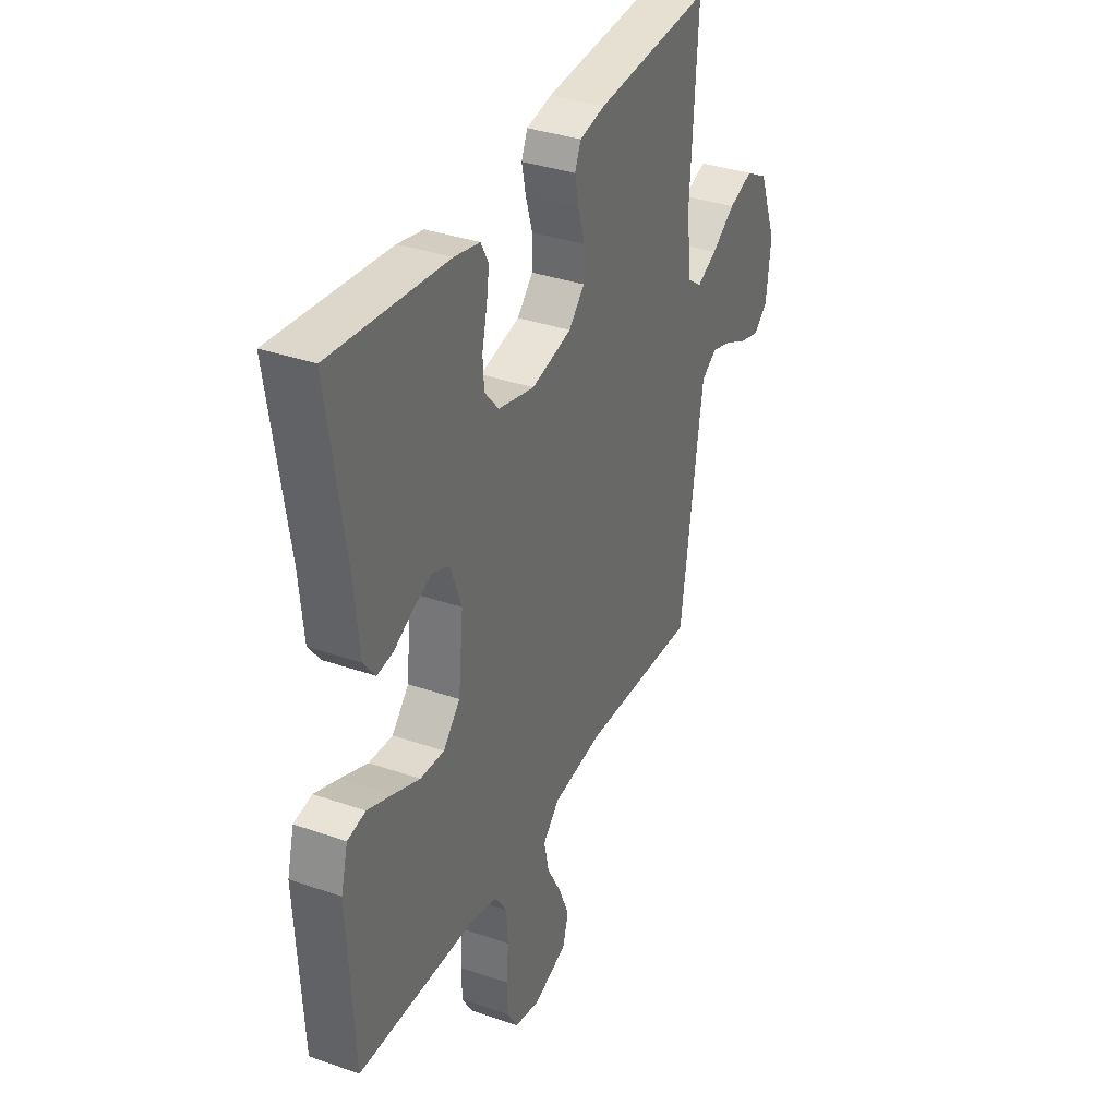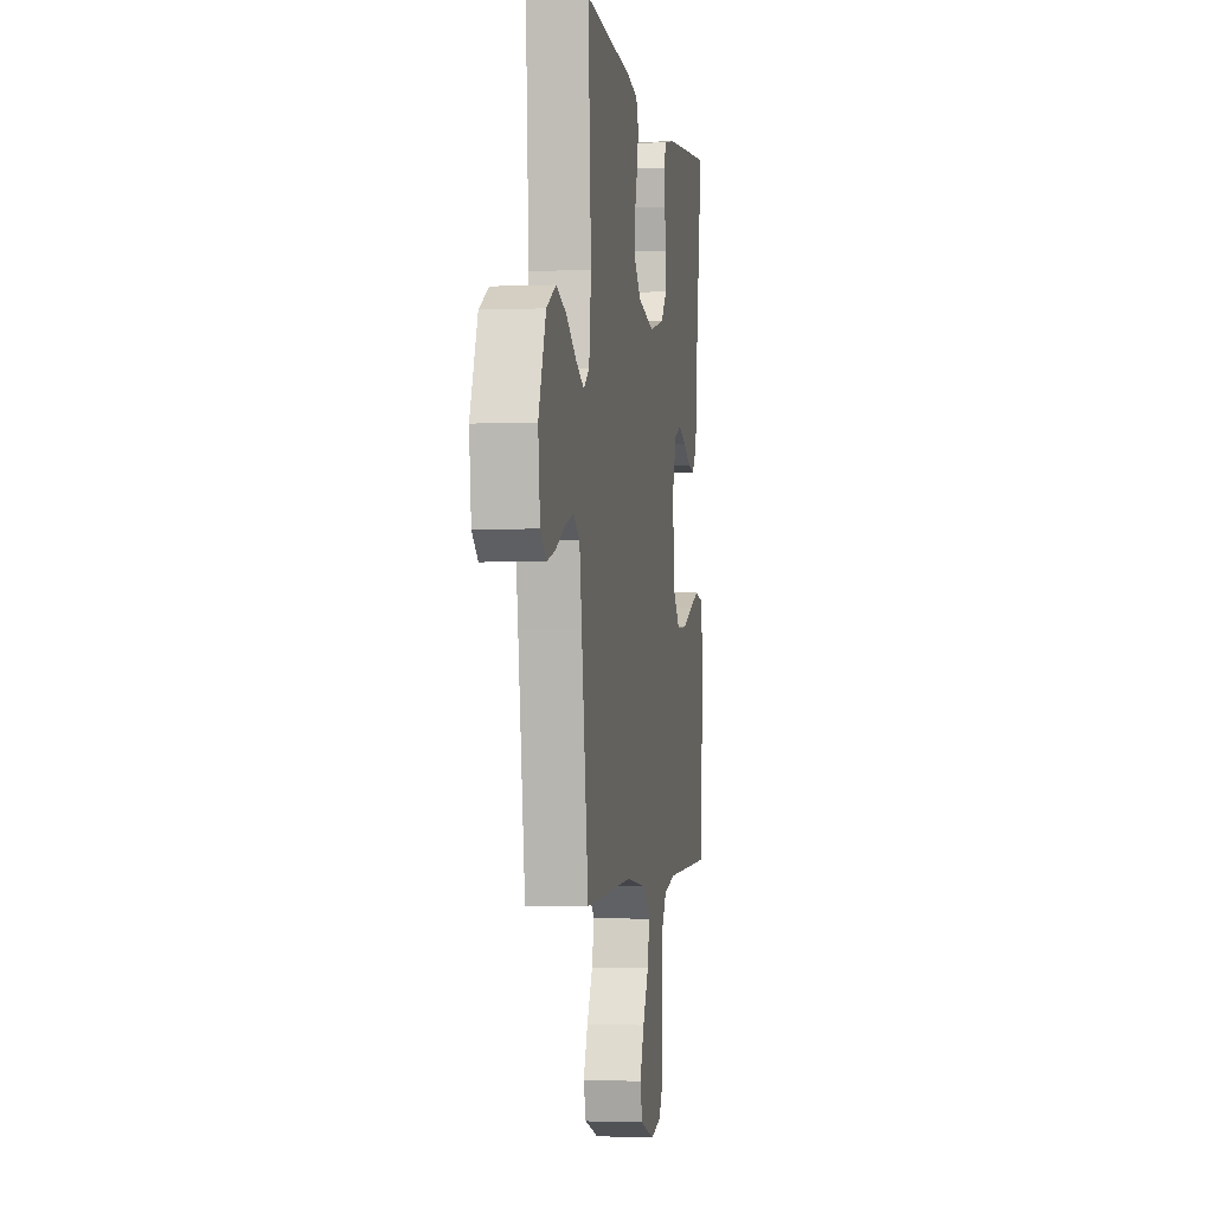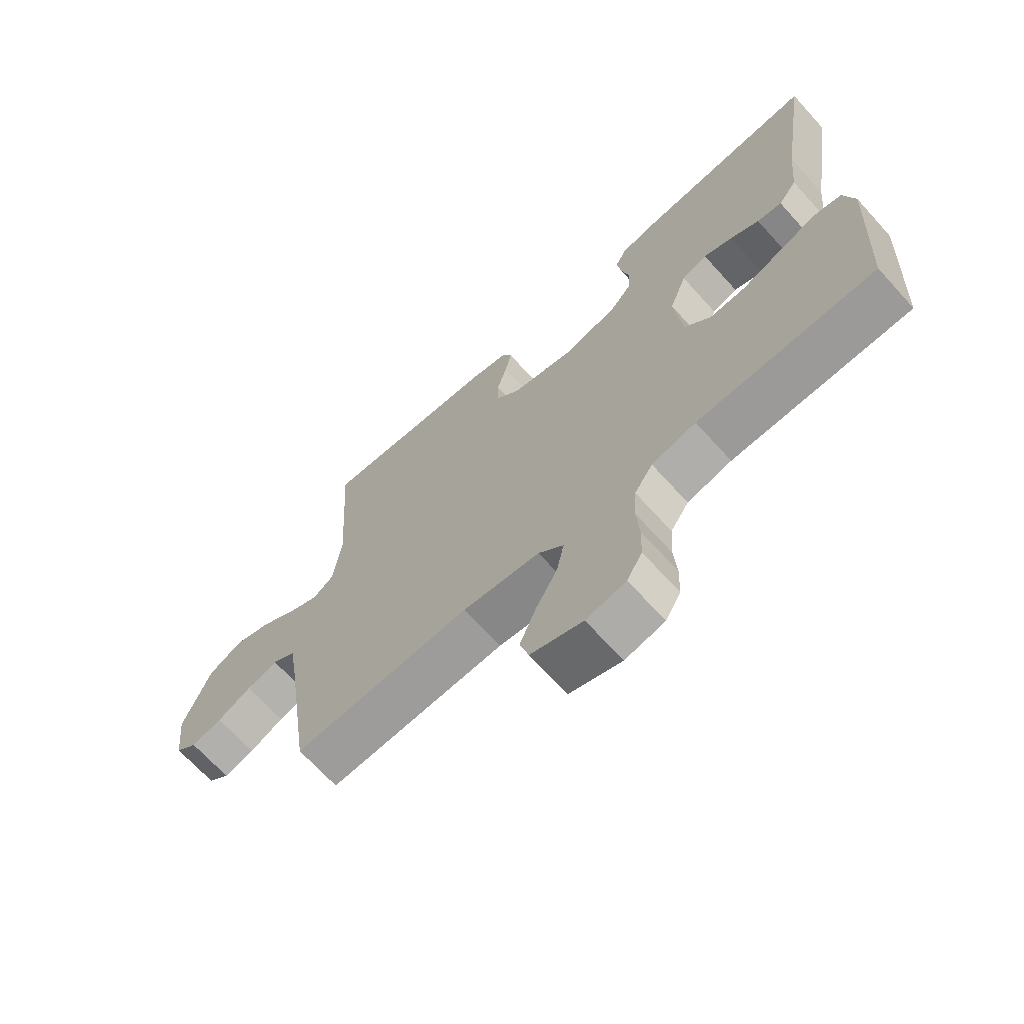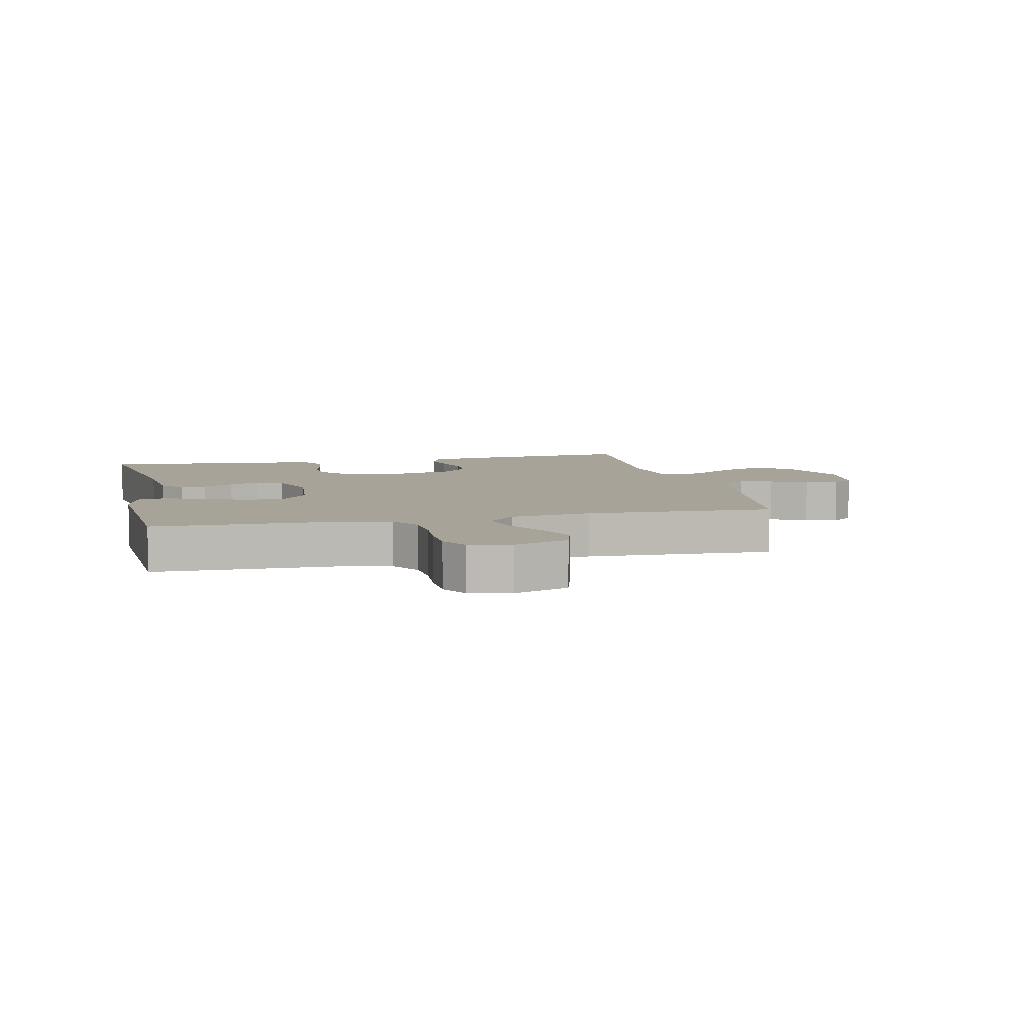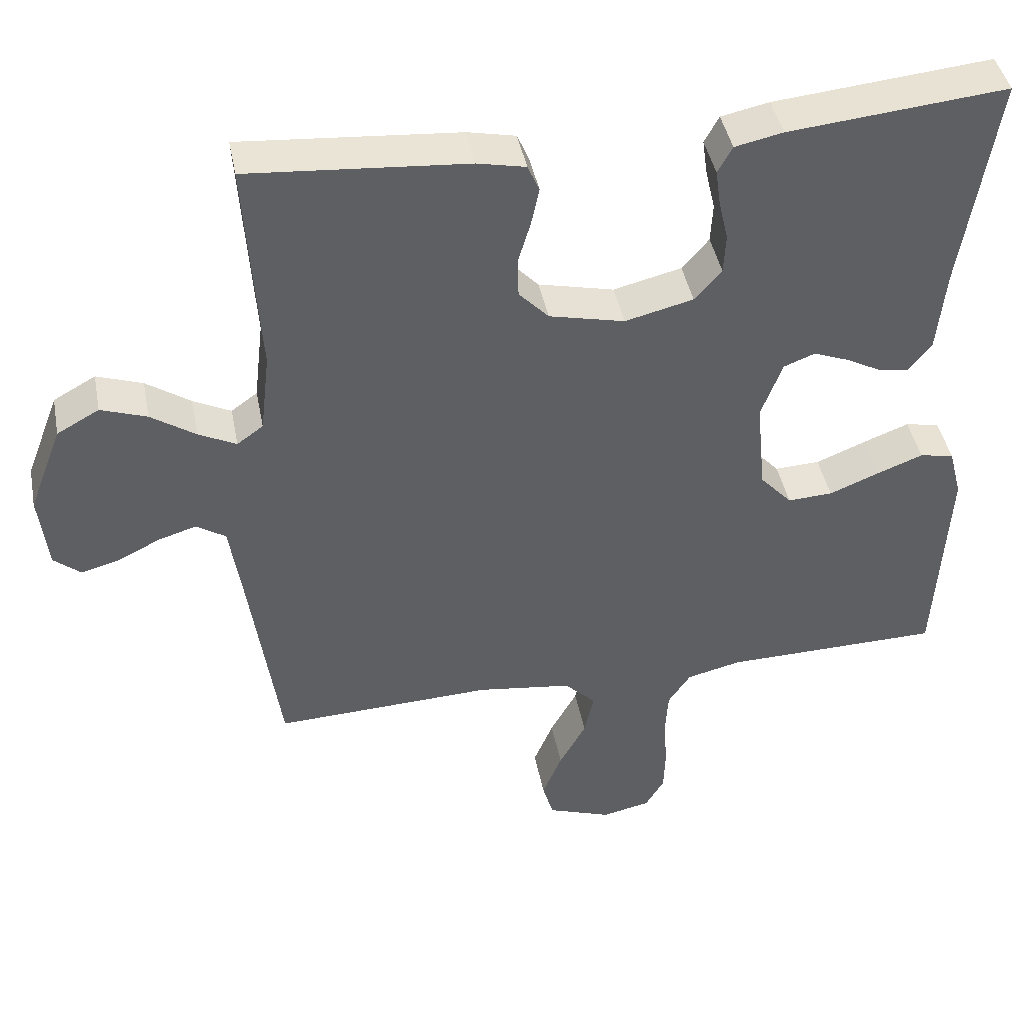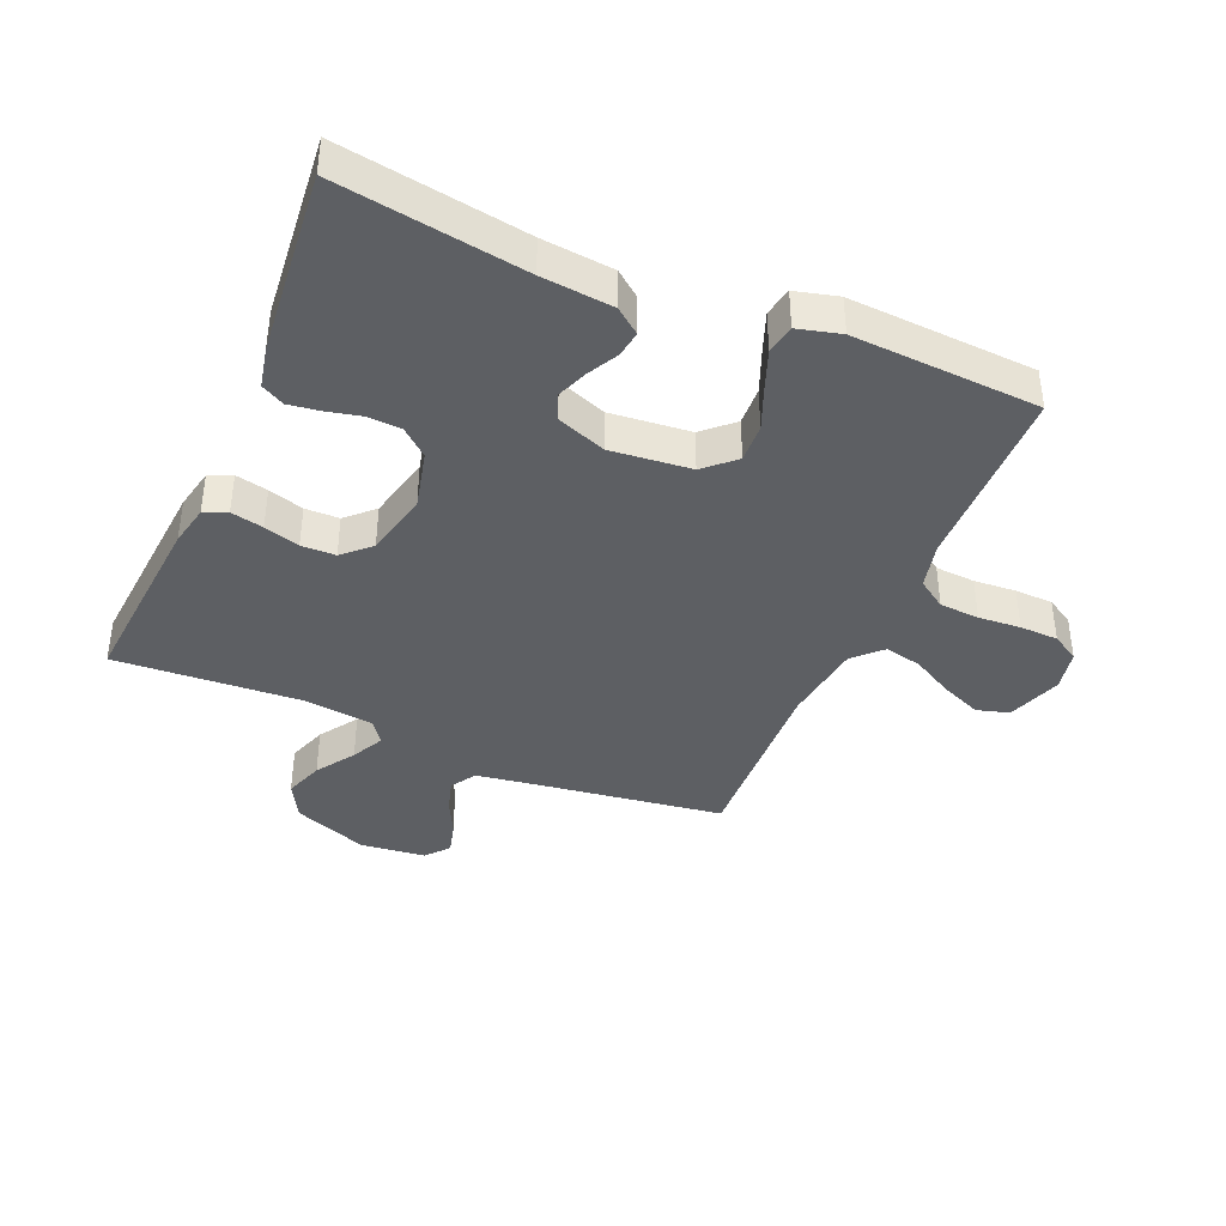
<metadata>
{"format":"obj","ext":"obj","renderer":"f3d","projection":"perspective","resolution":1024,"background":"white","views":[{"elev":35.1,"azim":114.9,"up":"+Z"},{"elev":-1.9,"azim":-81.1,"up":"+Z"},{"elev":-68.4,"azim":42.2,"up":"+Z"},{"elev":6.9,"azim":167.2,"up":"+Y"},{"elev":42.9,"azim":-10.9,"up":"+Z"},{"elev":-39.9,"azim":66.8,"up":"+Y"}]}
</metadata>
<code>
v -0.5 0.07 -0.5
v -0.543 0.07 -0.2
v -0.558 0.07 -0.103
v -0.598 0.07 -0.077
v -0.651 0.07 -0.093
v -0.709 0.07 -0.122
v -0.761 0.07 -0.136
v -0.798 0.07 -0.105
v -0.81 0.07 0
v -0.764 0.07 0.12
v -0.706 0.07 0.152
v -0.643 0.07 0.13
v -0.582 0.07 0.089
v -0.53 0.07 0.063
v -0.494 0.07 0.089
v -0.481 0.07 0.2
v -0.5 0.07 0.5
v -0.2 0.07 0.476
v -0.134 0.07 0.462
v -0.118 0.07 0.425
v -0.129 0.07 0.373
v -0.146 0.07 0.316
v -0.145 0.07 0.261
v -0.104 0.07 0.218
v 0 0.07 0.194
v 0.094 0.07 0.217
v 0.131 0.07 0.26
v 0.134 0.07 0.314
v 0.121 0.07 0.37
v 0.114 0.07 0.42
v 0.134 0.07 0.457
v 0.2 0.07 0.471
v 0.5 0.07 0.5
v 0.454 0.07 0.2
v 0.443 0.07 0.085
v 0.412 0.07 0.045
v 0.37 0.07 0.051
v 0.321 0.07 0.077
v 0.272 0.07 0.096
v 0.229 0.07 0.079
v 0.2 0.07 0
v 0.213 0.07 -0.129
v 0.257 0.07 -0.177
v 0.319 0.07 -0.174
v 0.388 0.07 -0.146
v 0.451 0.07 -0.122
v 0.498 0.07 -0.131
v 0.516 0.07 -0.2
v 0.5 0.07 -0.5
v 0.2 0.07 -0.506
v 0.125 0.07 -0.524
v 0.094 0.07 -0.57
v 0.09 0.07 -0.634
v 0.095 0.07 -0.702
v 0.093 0.07 -0.764
v 0.067 0.07 -0.808
v 0 0.07 -0.822
v -0.088 0.07 -0.791
v -0.103 0.07 -0.739
v -0.076 0.07 -0.674
v -0.039 0.07 -0.607
v -0.026 0.07 -0.547
v -0.069 0.07 -0.504
v -0.2 0.07 -0.487
v -0.5 0 -0.5
v -0.543 0 -0.2
v -0.558 0 -0.103
v -0.598 0 -0.077
v -0.651 0 -0.093
v -0.709 0 -0.122
v -0.761 0 -0.136
v -0.798 0 -0.105
v -0.81 0 0
v -0.764 0 0.12
v -0.706 0 0.152
v -0.643 0 0.13
v -0.582 0 0.089
v -0.53 0 0.063
v -0.494 0 0.089
v -0.481 0 0.2
v -0.5 0 0.5
v -0.2 0 0.476
v -0.134 0 0.462
v -0.118 0 0.425
v -0.129 0 0.373
v -0.146 0 0.316
v -0.145 0 0.261
v -0.104 0 0.218
v 0 0 0.194
v 0.094 0 0.217
v 0.131 0 0.26
v 0.134 0 0.314
v 0.121 0 0.37
v 0.114 0 0.42
v 0.134 0 0.457
v 0.2 0 0.471
v 0.5 0 0.5
v 0.454 0 0.2
v 0.443 0 0.085
v 0.412 0 0.045
v 0.37 0 0.051
v 0.321 0 0.077
v 0.272 0 0.096
v 0.229 0 0.079
v 0.2 0 0
v 0.213 0 -0.129
v 0.257 0 -0.177
v 0.319 0 -0.174
v 0.388 0 -0.146
v 0.451 0 -0.122
v 0.498 0 -0.131
v 0.516 0 -0.2
v 0.5 0 -0.5
v 0.2 0 -0.506
v 0.125 0 -0.524
v 0.094 0 -0.57
v 0.09 0 -0.634
v 0.095 0 -0.702
v 0.093 0 -0.764
v 0.067 0 -0.808
v 0 0 -0.822
v -0.088 0 -0.791
v -0.103 0 -0.739
v -0.076 0 -0.674
v -0.039 0 -0.607
v -0.026 0 -0.547
v -0.069 0 -0.504
v -0.2 0 -0.487
f 58 59 60 61
f 56 57 58 61
f 56 61 62
f 53 54 55 56
f 52 53 56 62
f 51 52 62 63
f 47 48 49 50
f 44 45 46 47
f 44 47 50 51
f 35 36 37 38
f 34 35 38 39
f 33 34 39 40
f 31 32 33 40
f 28 29 30 31
f 19 20 21 22
f 17 18 19 22
f 16 17 22 23
f 15 16 23 24
f 10 11 12 13
f 10 13 14
f 9 10 14
f 8 9 14
f 5 6 7 8
f 4 5 8 14
f 3 4 14 15
f 64 1 2
f 43 44 51 63
f 42 43 63 64
f 41 42 64 2
f 28 31 40 41
f 27 28 41
f 26 27 41
f 25 26 41 2
f 15 24 25
f 2 3 15 25
f 125 124 123 122
f 125 122 121 120
f 126 125 120
f 120 119 118 117
f 126 120 117 116
f 127 126 116 115
f 114 113 112 111
f 111 110 109 108
f 115 114 111 108
f 102 101 100 99
f 103 102 99 98
f 104 103 98 97
f 104 97 96 95
f 95 94 93 92
f 86 85 84 83
f 86 83 82 81
f 87 86 81 80
f 88 87 80 79
f 77 76 75 74
f 78 77 74
f 78 74 73
f 78 73 72
f 72 71 70 69
f 78 72 69 68
f 79 78 68 67
f 66 65 128
f 127 115 108 107
f 128 127 107 106
f 66 128 106 105
f 105 104 95 92
f 105 92 91
f 105 91 90
f 66 105 90 89
f 89 88 79
f 89 79 67 66
f 1 65 66 2
f 2 66 67 3
f 3 67 68 4
f 4 68 69 5
f 5 69 70 6
f 6 70 71 7
f 7 71 72 8
f 8 72 73 9
f 9 73 74 10
f 10 74 75 11
f 11 75 76 12
f 12 76 77 13
f 13 77 78 14
f 14 78 79 15
f 15 79 80 16
f 16 80 81 17
f 17 81 82 18
f 18 82 83 19
f 19 83 84 20
f 20 84 85 21
f 21 85 86 22
f 22 86 87 23
f 23 87 88 24
f 24 88 89 25
f 25 89 90 26
f 26 90 91 27
f 27 91 92 28
f 28 92 93 29
f 29 93 94 30
f 30 94 95 31
f 31 95 96 32
f 32 96 97 33
f 33 97 98 34
f 34 98 99 35
f 35 99 100 36
f 36 100 101 37
f 37 101 102 38
f 38 102 103 39
f 39 103 104 40
f 40 104 105 41
f 41 105 106 42
f 42 106 107 43
f 43 107 108 44
f 44 108 109 45
f 45 109 110 46
f 46 110 111 47
f 47 111 112 48
f 48 112 113 49
f 49 113 114 50
f 50 114 115 51
f 51 115 116 52
f 52 116 117 53
f 53 117 118 54
f 54 118 119 55
f 55 119 120 56
f 56 120 121 57
f 57 121 122 58
f 58 122 123 59
f 59 123 124 60
f 60 124 125 61
f 61 125 126 62
f 62 126 127 63
f 63 127 128 64
f 64 128 65 1

</code>
